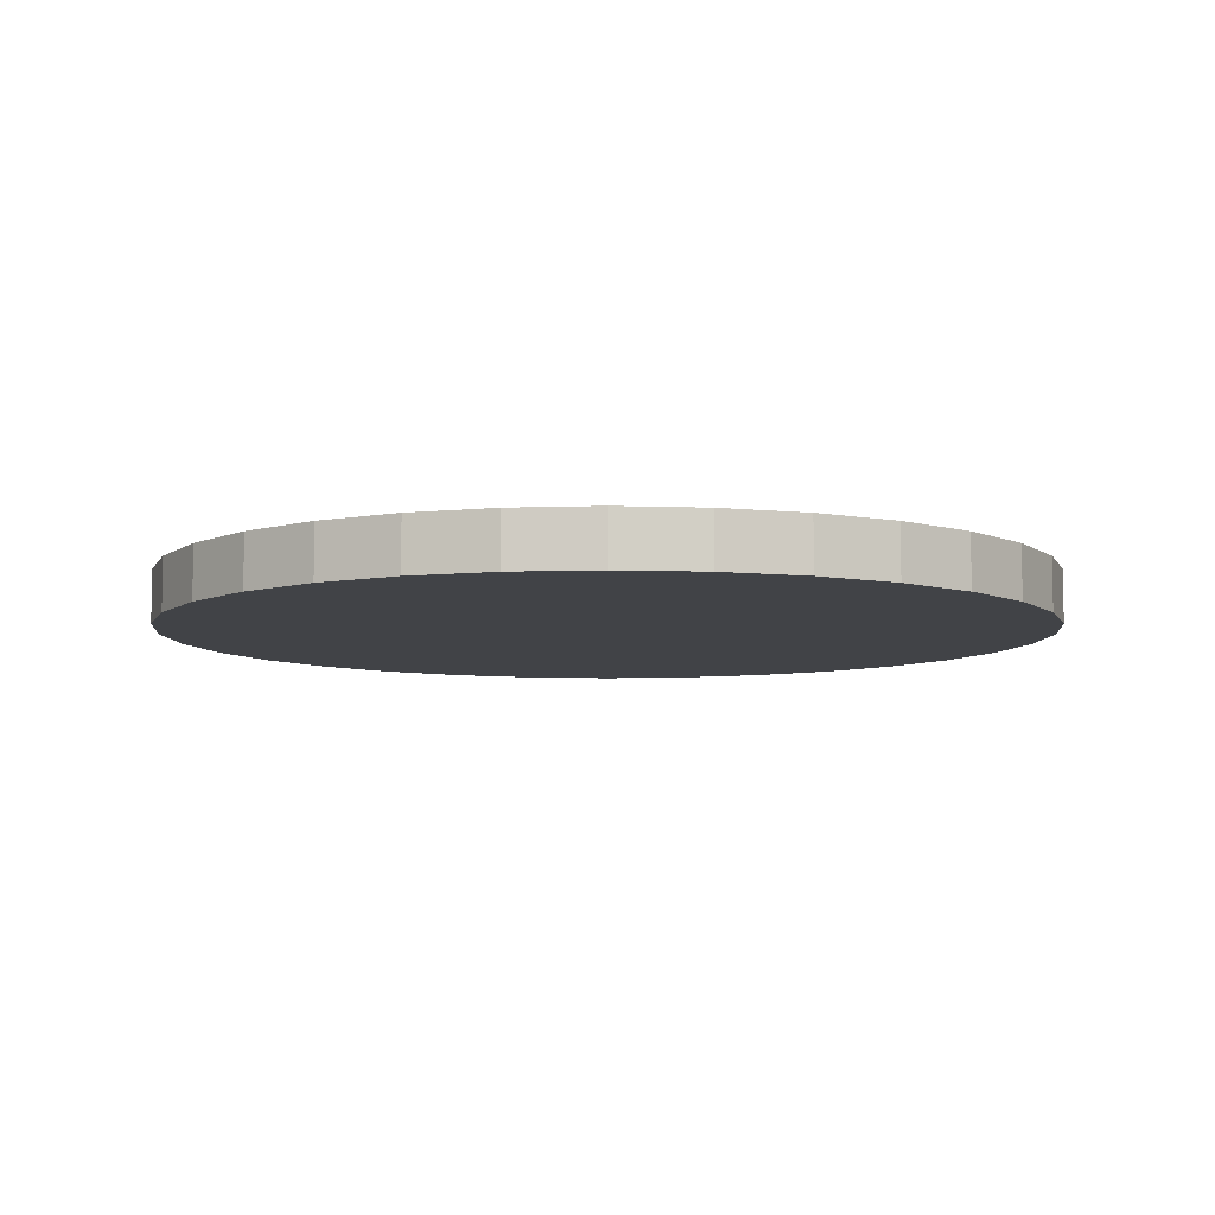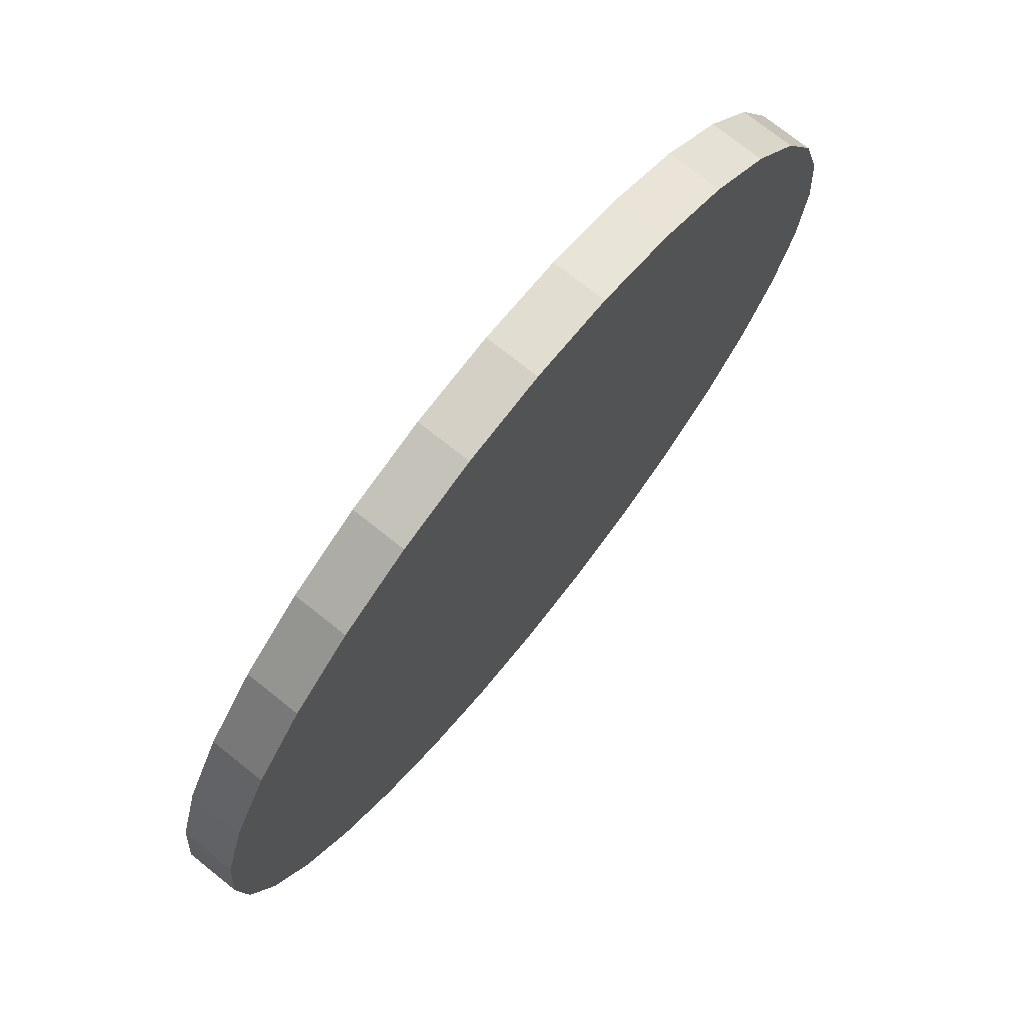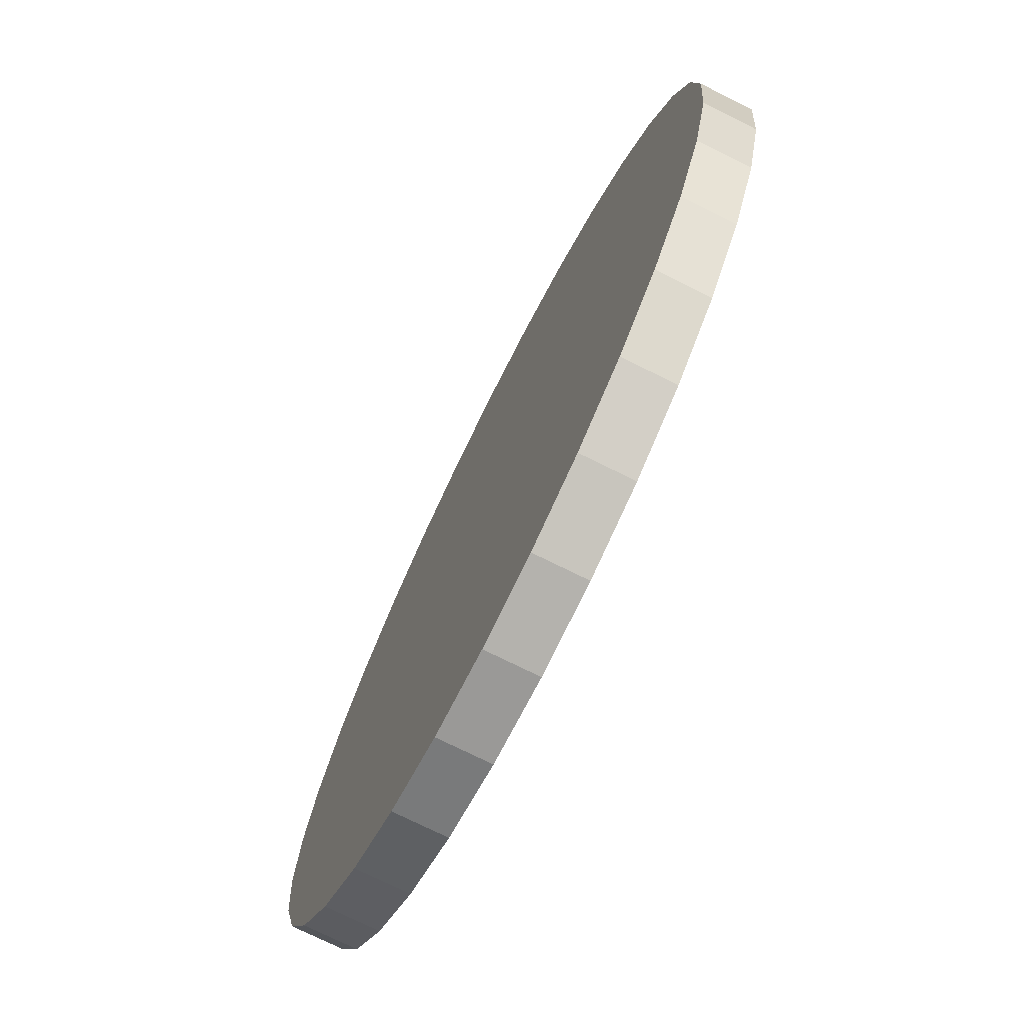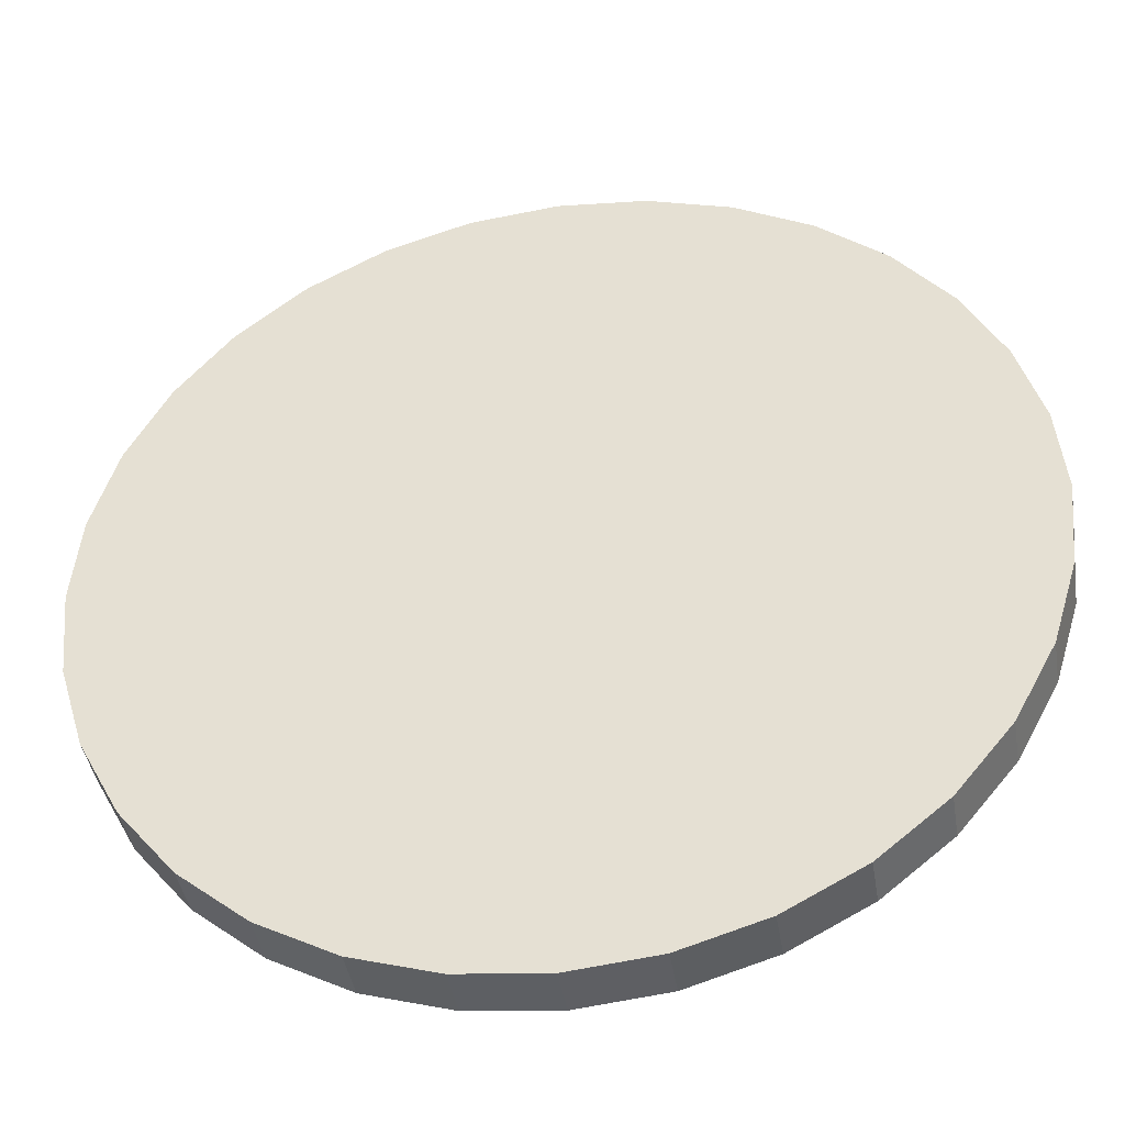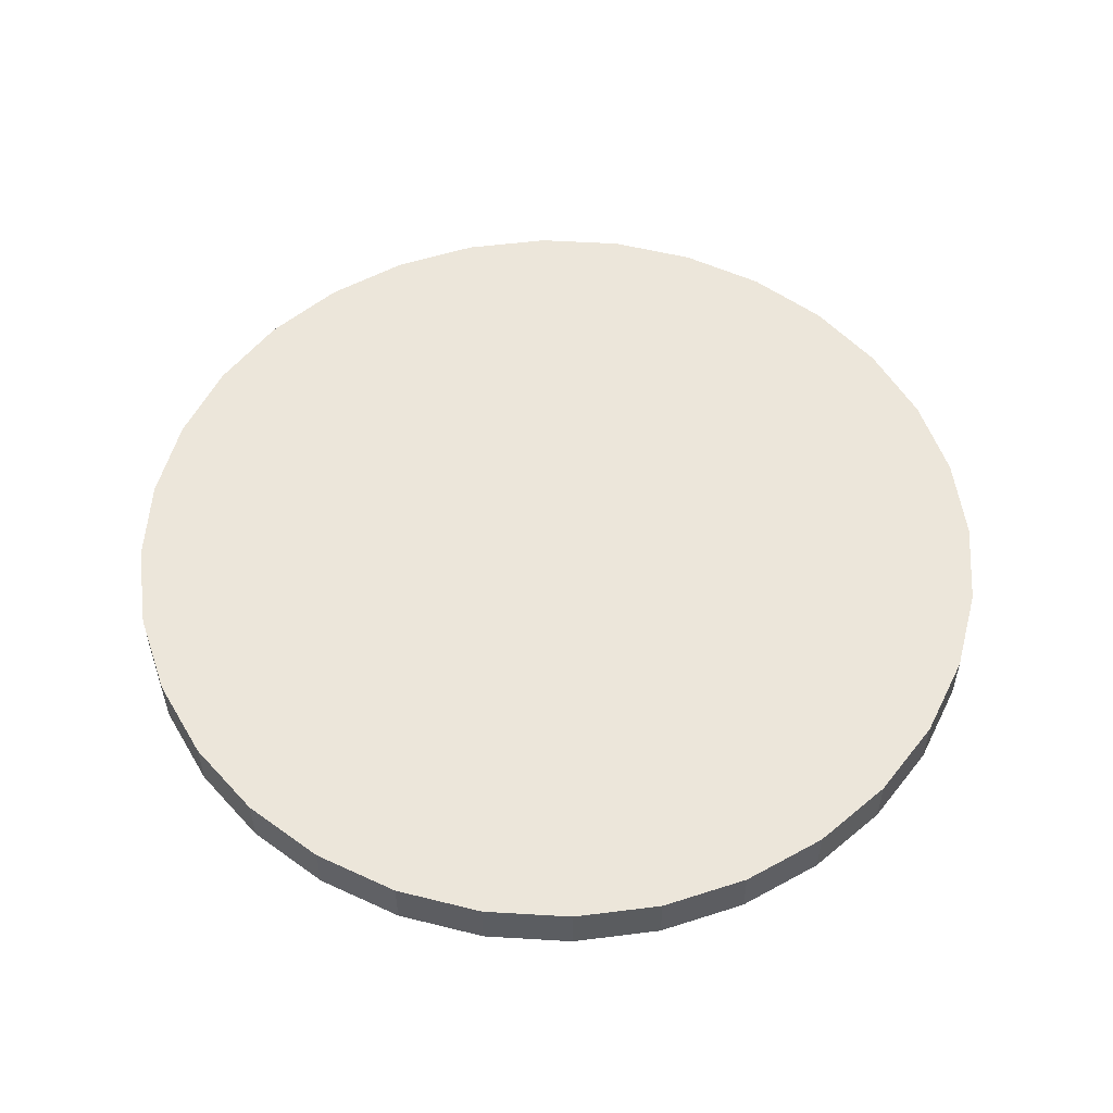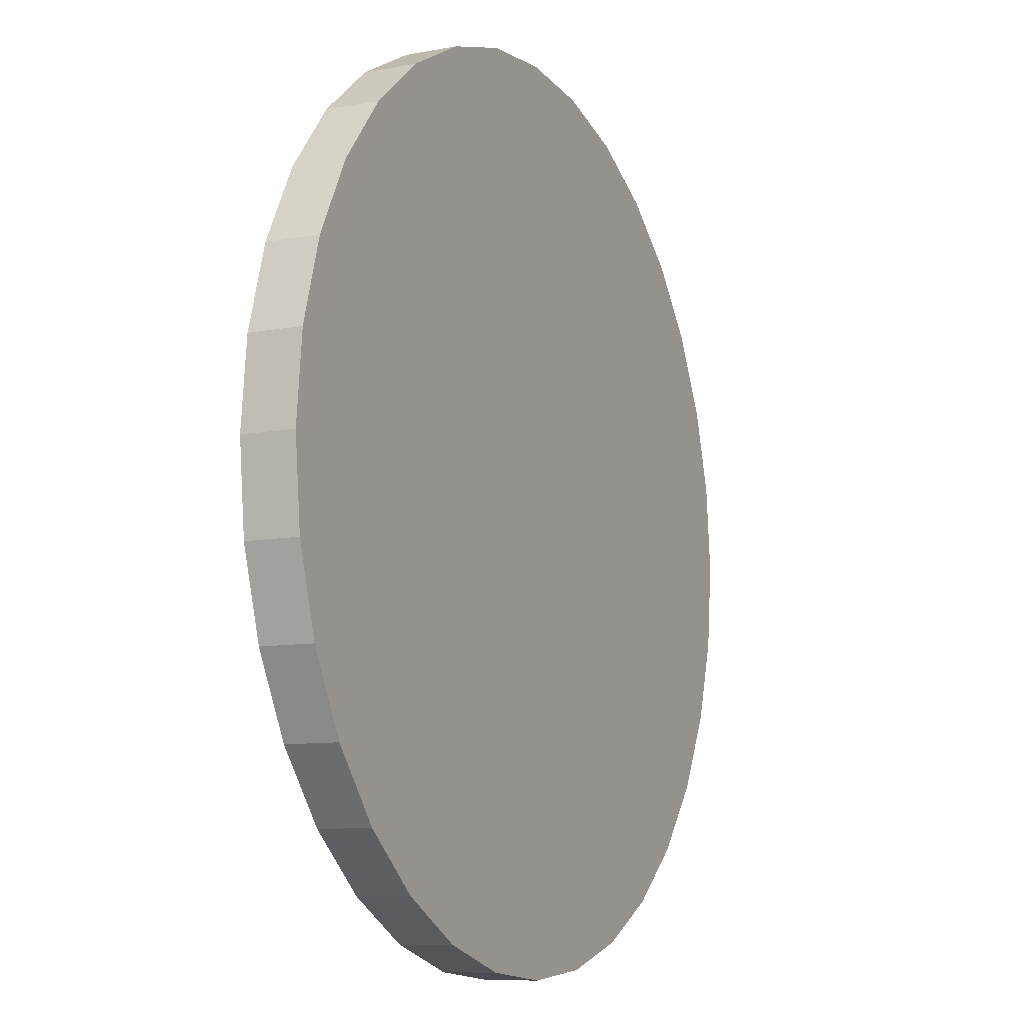
<metadata>
{"format":"obj","ext":"obj","renderer":"f3d","projection":"perspective","resolution":1024,"background":"white","views":[{"elev":-7.3,"azim":135.0,"up":"+Y"},{"elev":73.9,"azim":-51.4,"up":"+Z"},{"elev":-74.3,"azim":-116.4,"up":"+Z"},{"elev":-41.8,"azim":-170.6,"up":"+Z"},{"elev":54.2,"azim":-69.5,"up":"+Y"},{"elev":-9.4,"azim":-63.6,"up":"+Z"}]}
</metadata>
<code>
o Cylinder
v 0 0.05947 1
v 0 -0.05947 1
v 0.1951 0.05947 0.9808
v 0.1951 -0.05947 0.9808
v 0.3827 0.05947 0.9239
v 0.3827 -0.05947 0.9239
v 0.5556 0.05947 0.8315
v 0.5556 -0.05947 0.8315
v 0.7071 0.05947 0.7071
v 0.7071 -0.05947 0.7071
v 0.8315 0.05947 0.5556
v 0.8315 -0.05947 0.5556
v 0.9239 0.05947 0.3827
v 0.9239 -0.05947 0.3827
v 0.9808 0.05947 0.1951
v 0.9808 -0.05947 0.1951
v 1 0.05947 0
v 1 -0.05947 0
v 0.9808 0.05947 -0.1951
v 0.9808 -0.05947 -0.1951
v 0.9239 0.05947 -0.3827
v 0.9239 -0.05947 -0.3827
v 0.8315 0.05947 -0.5556
v 0.8315 -0.05947 -0.5556
v 0.7071 0.05947 -0.7071
v 0.7071 -0.05947 -0.7071
v 0.5556 0.05947 -0.8315
v 0.5556 -0.05947 -0.8315
v 0.3827 0.05947 -0.9239
v 0.3827 -0.05947 -0.9239
v 0.1951 0.05947 -0.9808
v 0.1951 -0.05947 -0.9808
v -0 0.05947 -1
v -0 -0.05947 -1
v -0.1951 0.05947 -0.9808
v -0.1951 -0.05947 -0.9808
v -0.3827 0.05947 -0.9239
v -0.3827 -0.05947 -0.9239
v -0.5556 0.05947 -0.8315
v -0.5556 -0.05947 -0.8315
v -0.7071 0.05947 -0.7071
v -0.7071 -0.05947 -0.7071
v -0.8315 0.05947 -0.5556
v -0.8315 -0.05947 -0.5556
v -0.9239 0.05947 -0.3827
v -0.9239 -0.05947 -0.3827
v -0.9808 0.05947 -0.1951
v -0.9808 -0.05947 -0.1951
v -1 0.05947 1e-06
v -1 -0.05947 1e-06
v -0.9808 0.05947 0.1951
v -0.9808 -0.05947 0.1951
v -0.9239 0.05947 0.3827
v -0.9239 -0.05947 0.3827
v -0.8315 0.05947 0.5556
v -0.8315 -0.05947 0.5556
v -0.7071 0.05947 0.7071
v -0.7071 -0.05947 0.7071
v -0.5556 0.05947 0.8315
v -0.5556 -0.05947 0.8315
v -0.3827 0.05947 0.9239
v -0.3827 -0.05947 0.9239
v -0.1951 0.05947 0.9808
v -0.1951 -0.05947 0.9808
f 1 2 4 3
f 3 4 6 5
f 5 6 8 7
f 7 8 10 9
f 9 10 12 11
f 11 12 14 13
f 13 14 16 15
f 15 16 18 17
f 17 18 20 19
f 19 20 22 21
f 21 22 24 23
f 23 24 26 25
f 25 26 28 27
f 27 28 30 29
f 29 30 32 31
f 31 32 34 33
f 33 34 36 35
f 35 36 38 37
f 37 38 40 39
f 39 40 42 41
f 41 42 44 43
f 43 44 46 45
f 45 46 48 47
f 47 48 50 49
f 49 50 52 51
f 51 52 54 53
f 53 54 56 55
f 55 56 58 57
f 57 58 60 59
f 59 60 62 61
f 4 2 64 62 60 58 56 54 52 50 48 46 44 42 40 38 36 34 32 30 28 26 24 22 20 18 16 14 12 10 8 6
f 61 62 64 63
f 63 64 2 1
f 1 3 5 7 9 11 13 15 17 19 21 23 25 27 29 31 33 35 37 39 41 43 45 47 49 51 53 55 57 59 61 63

</code>
